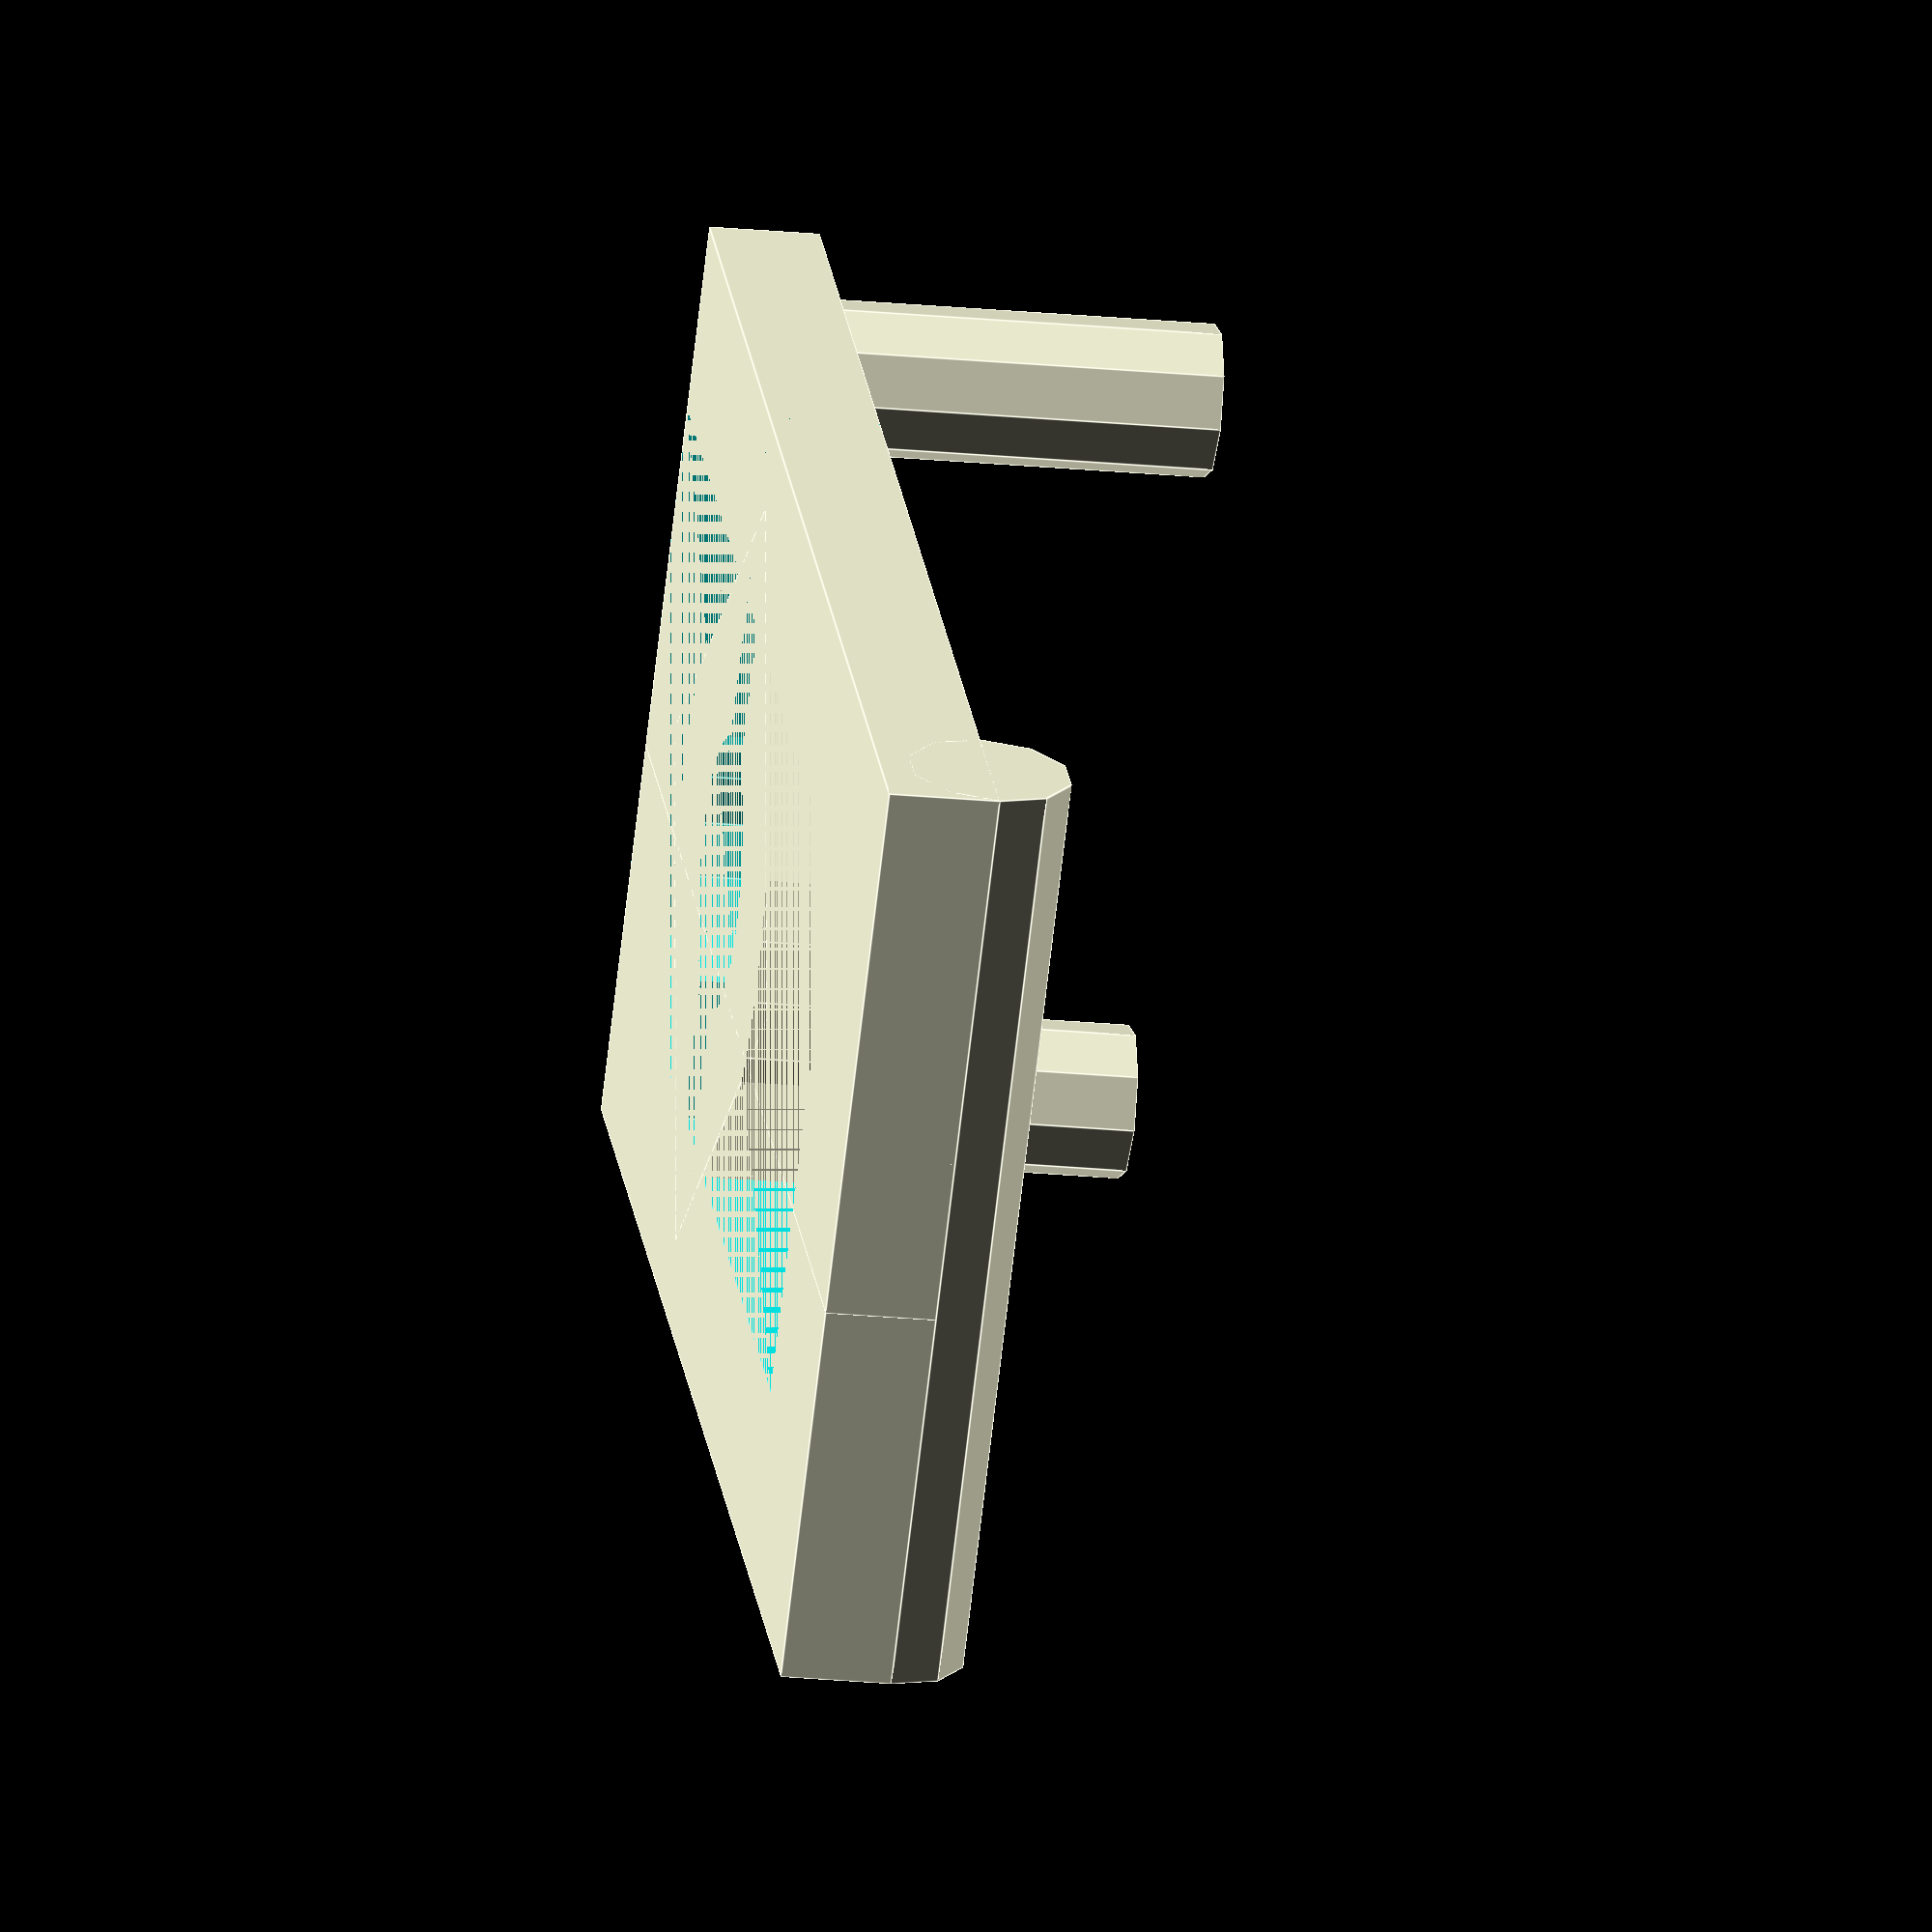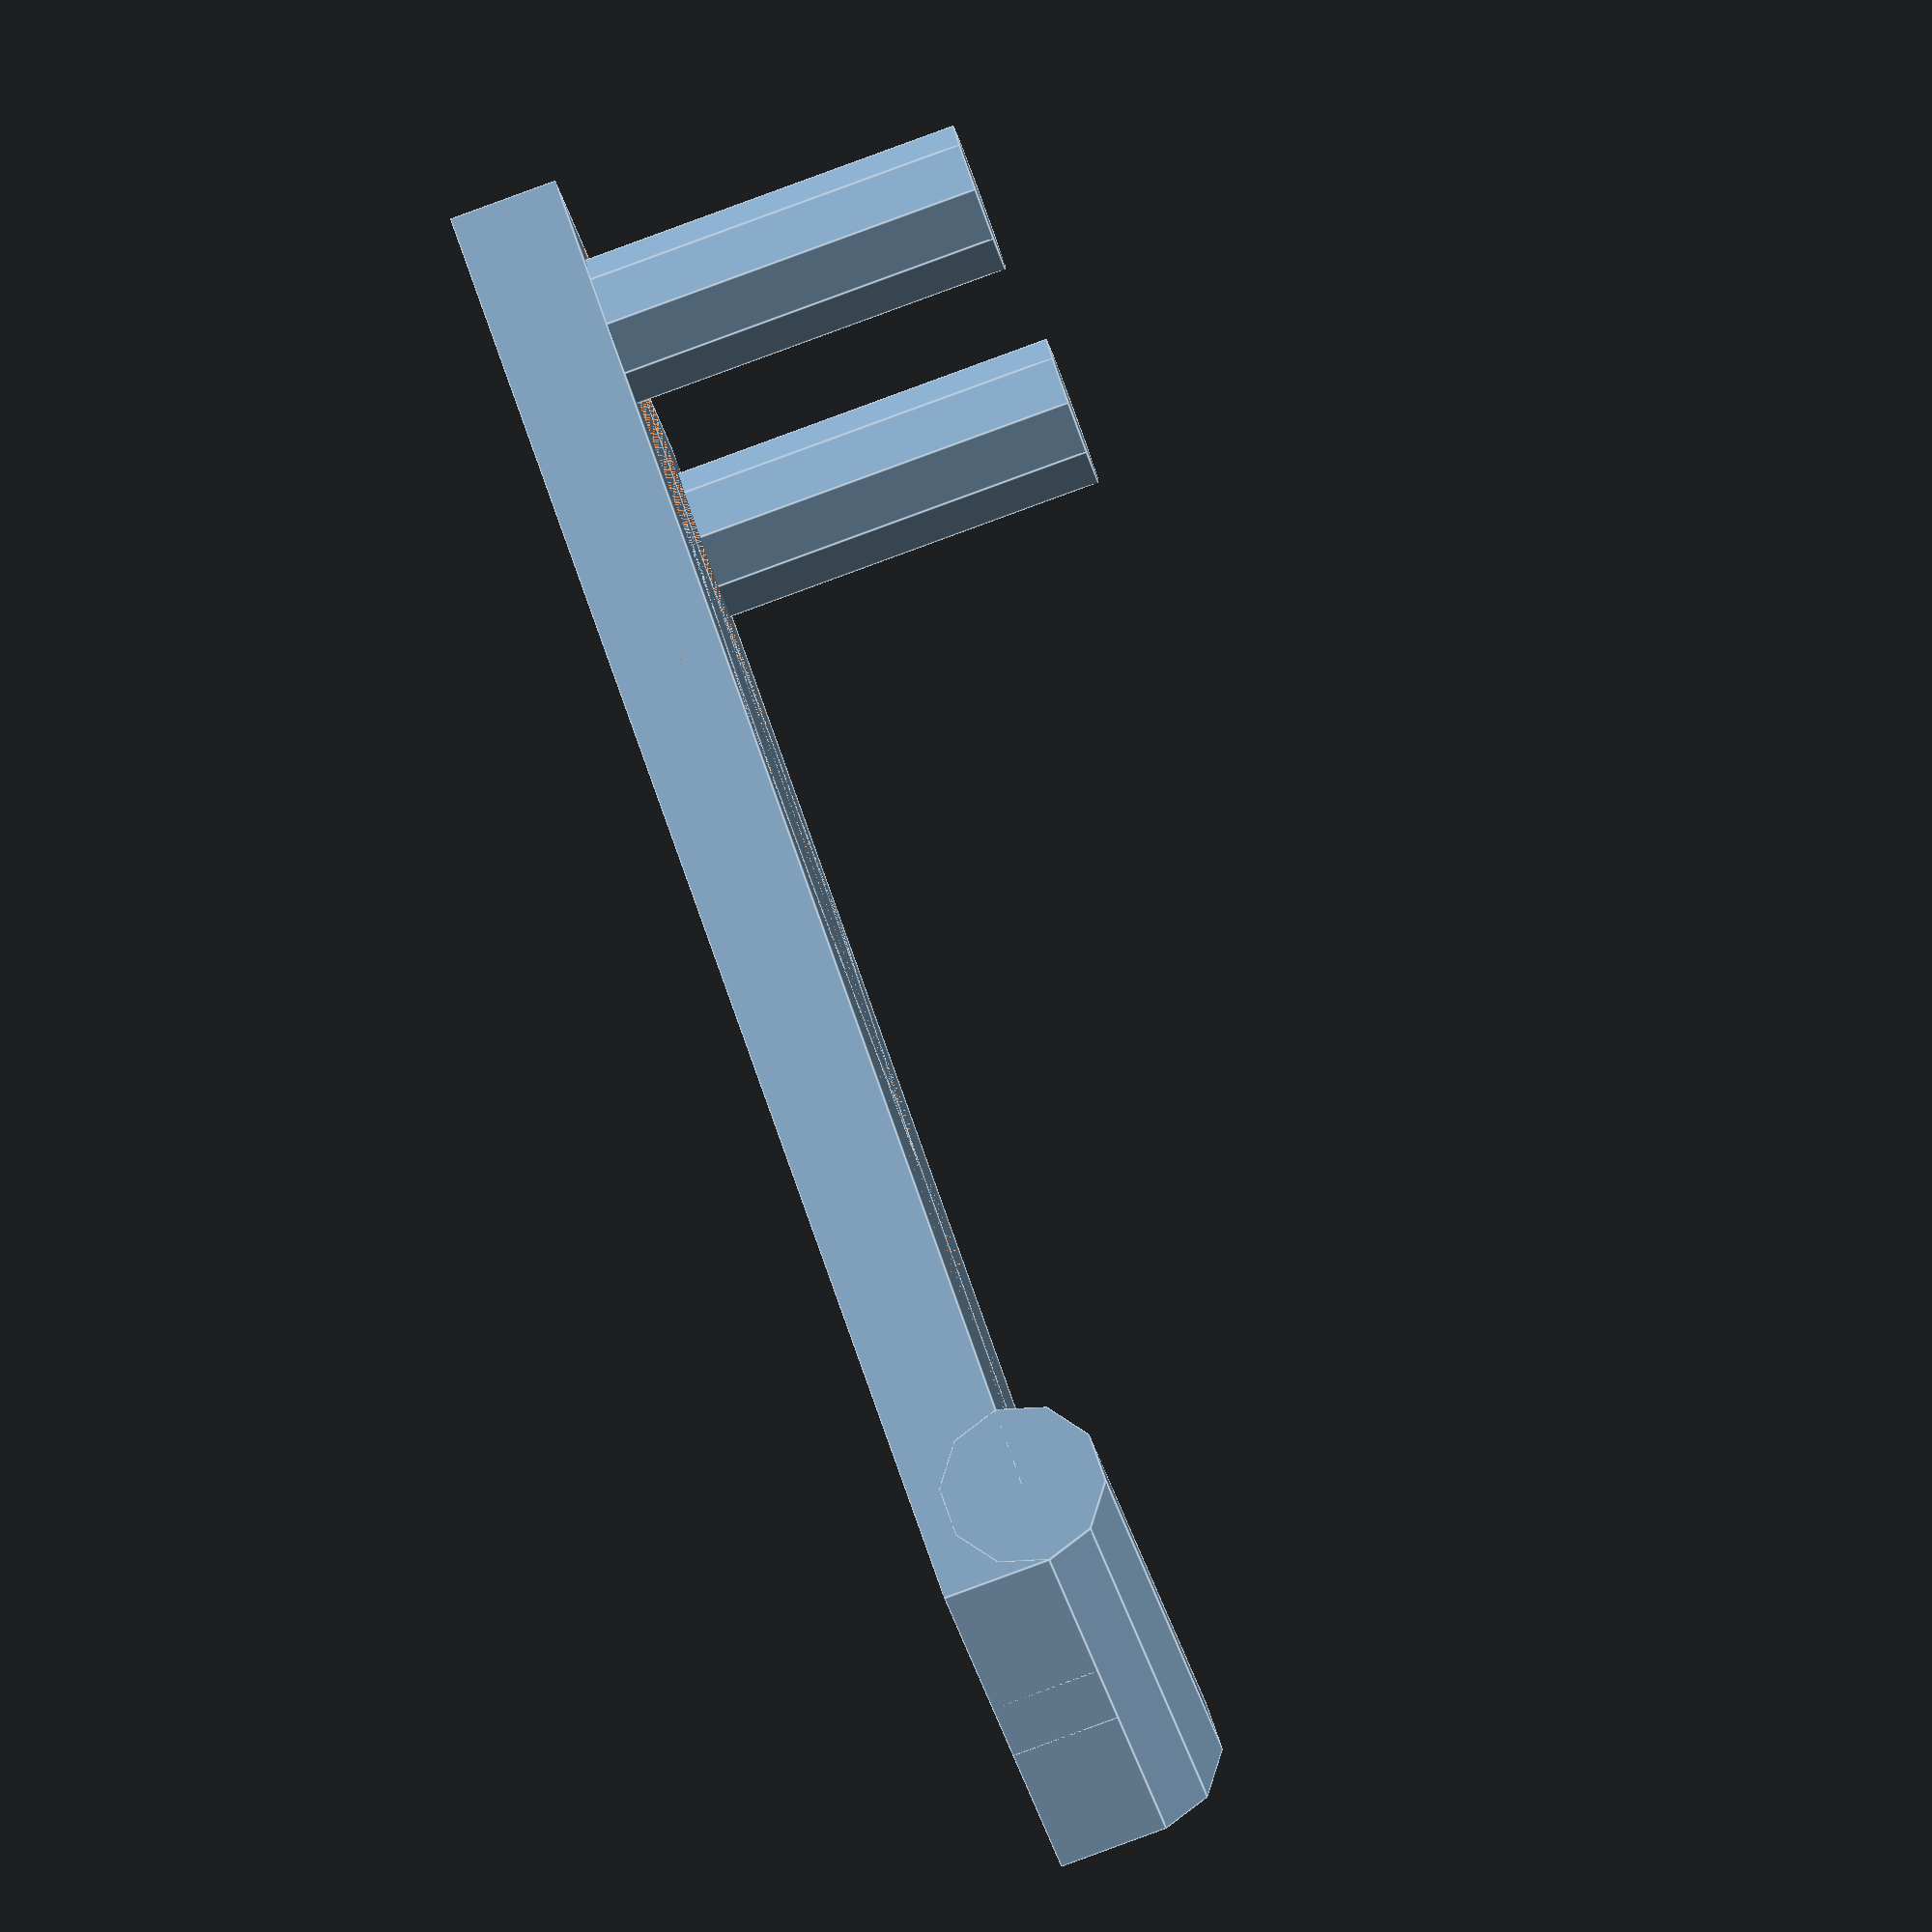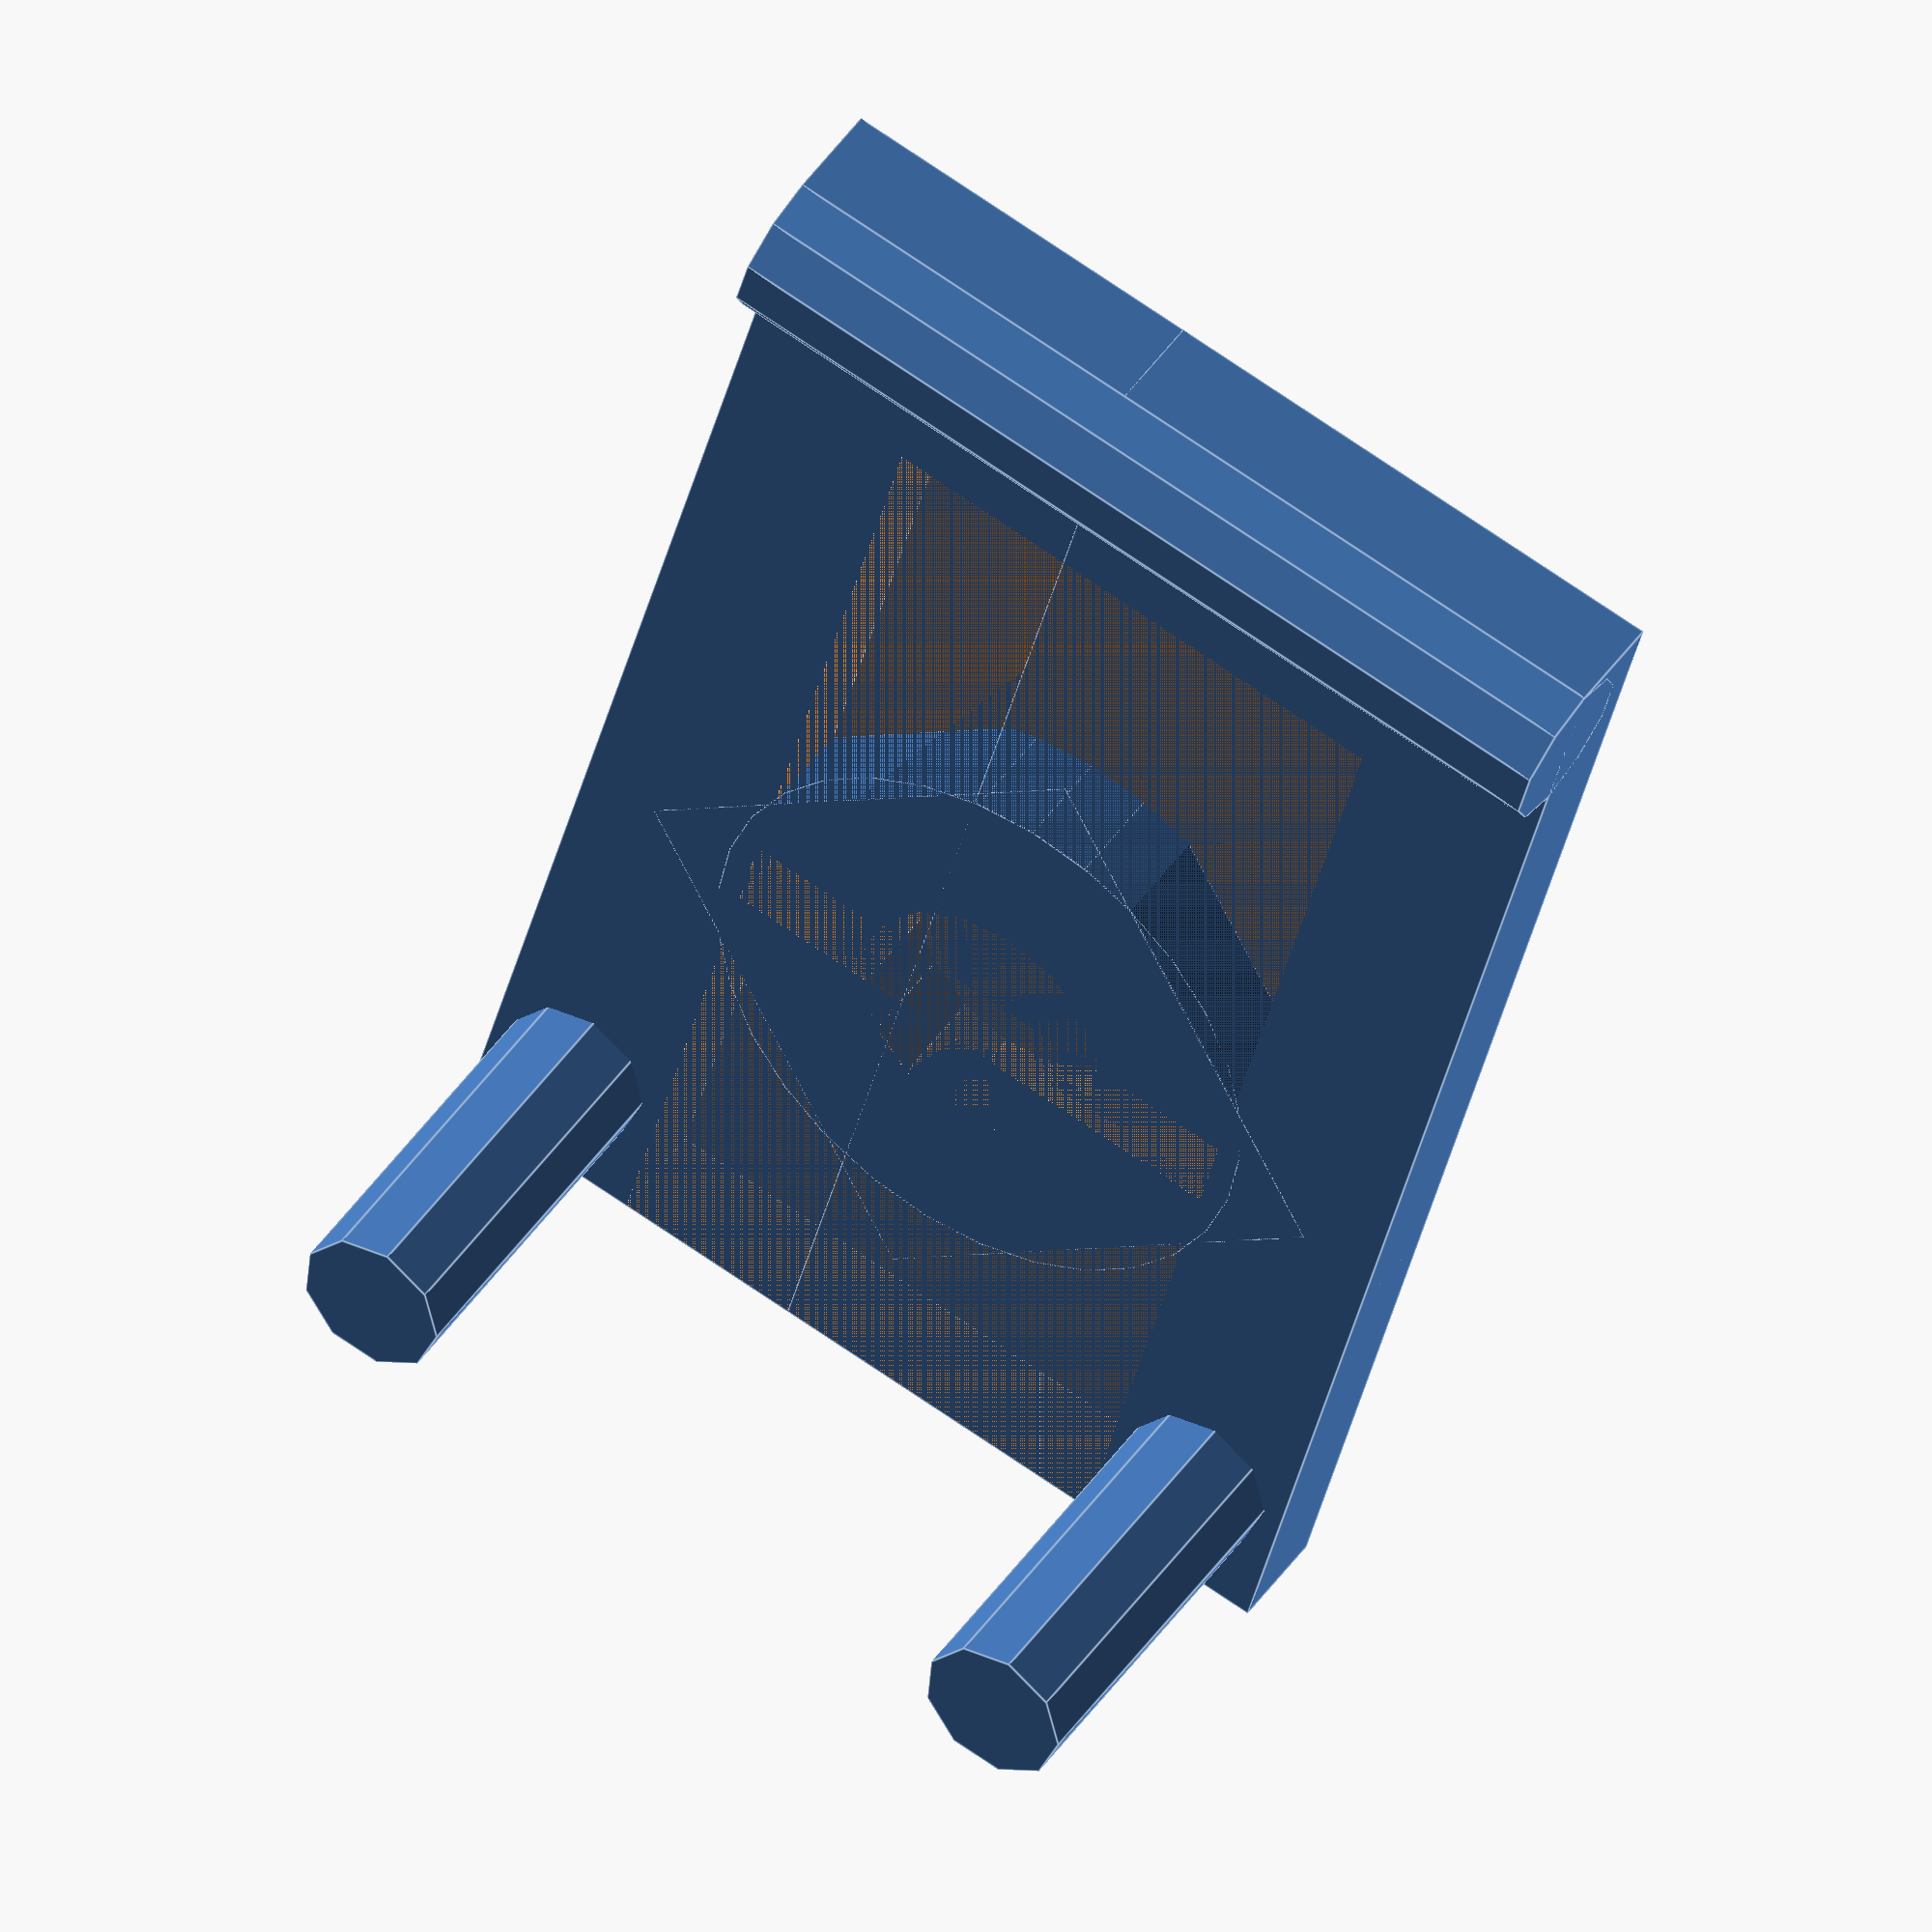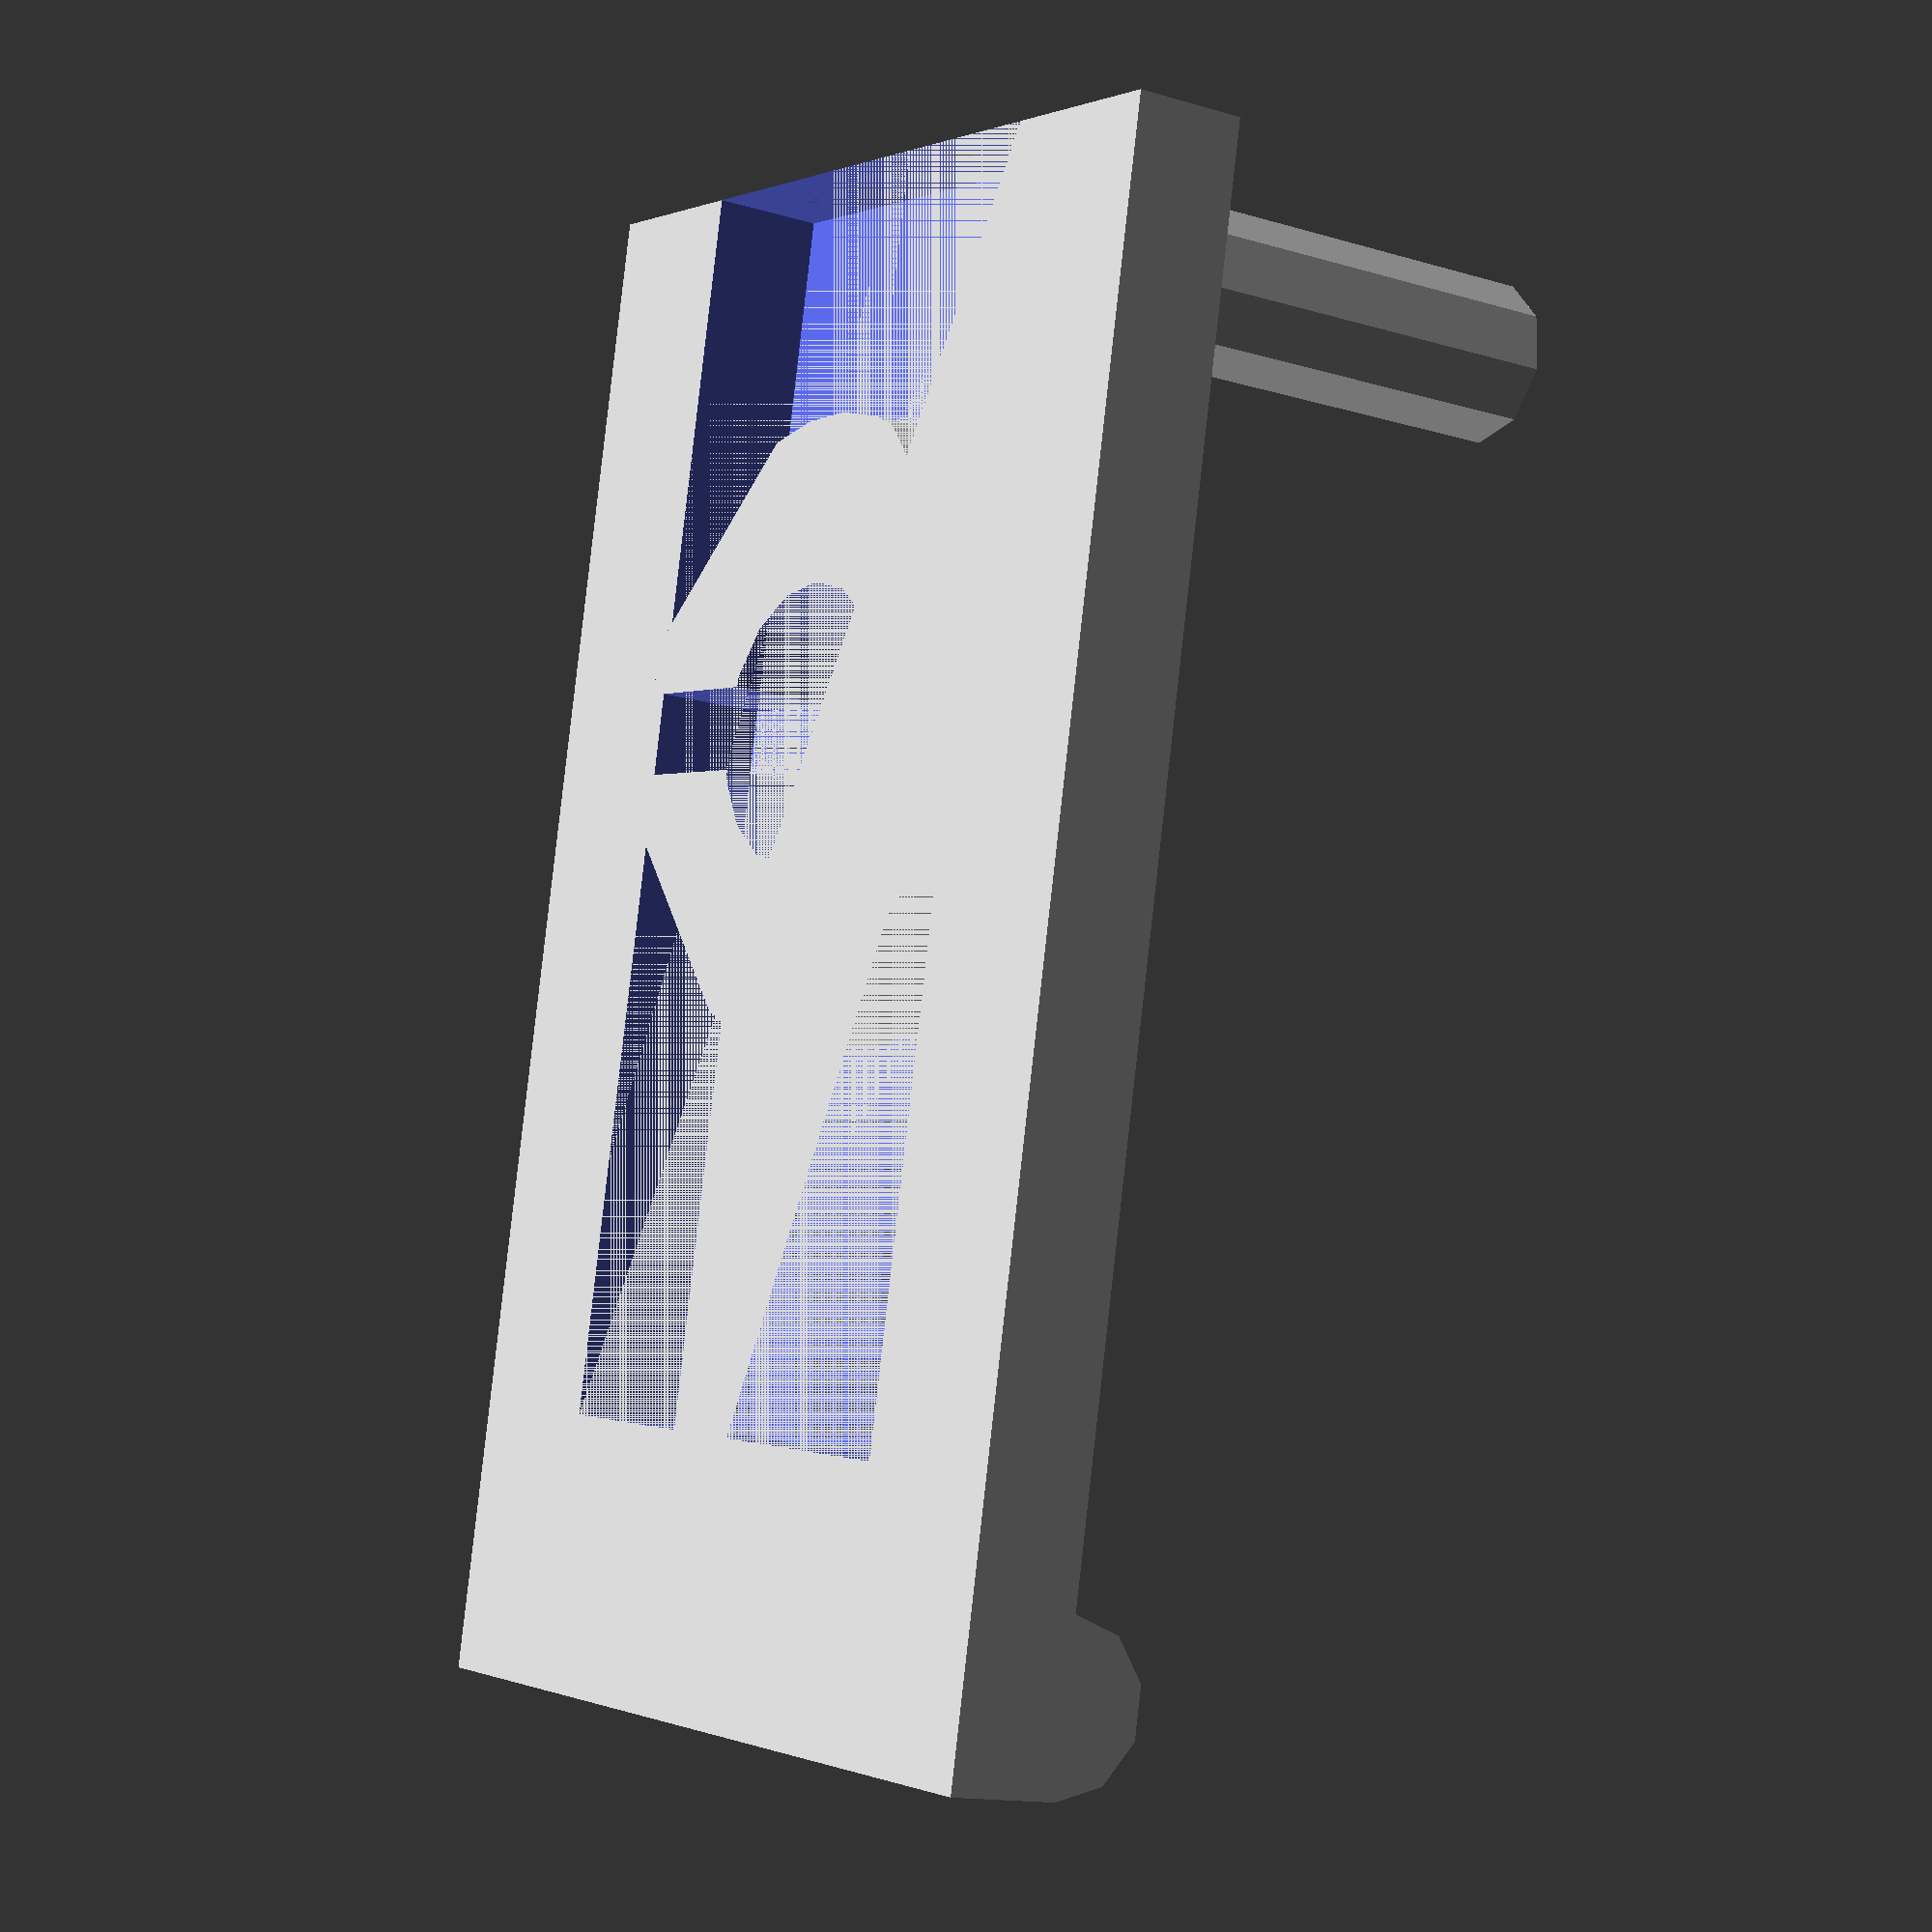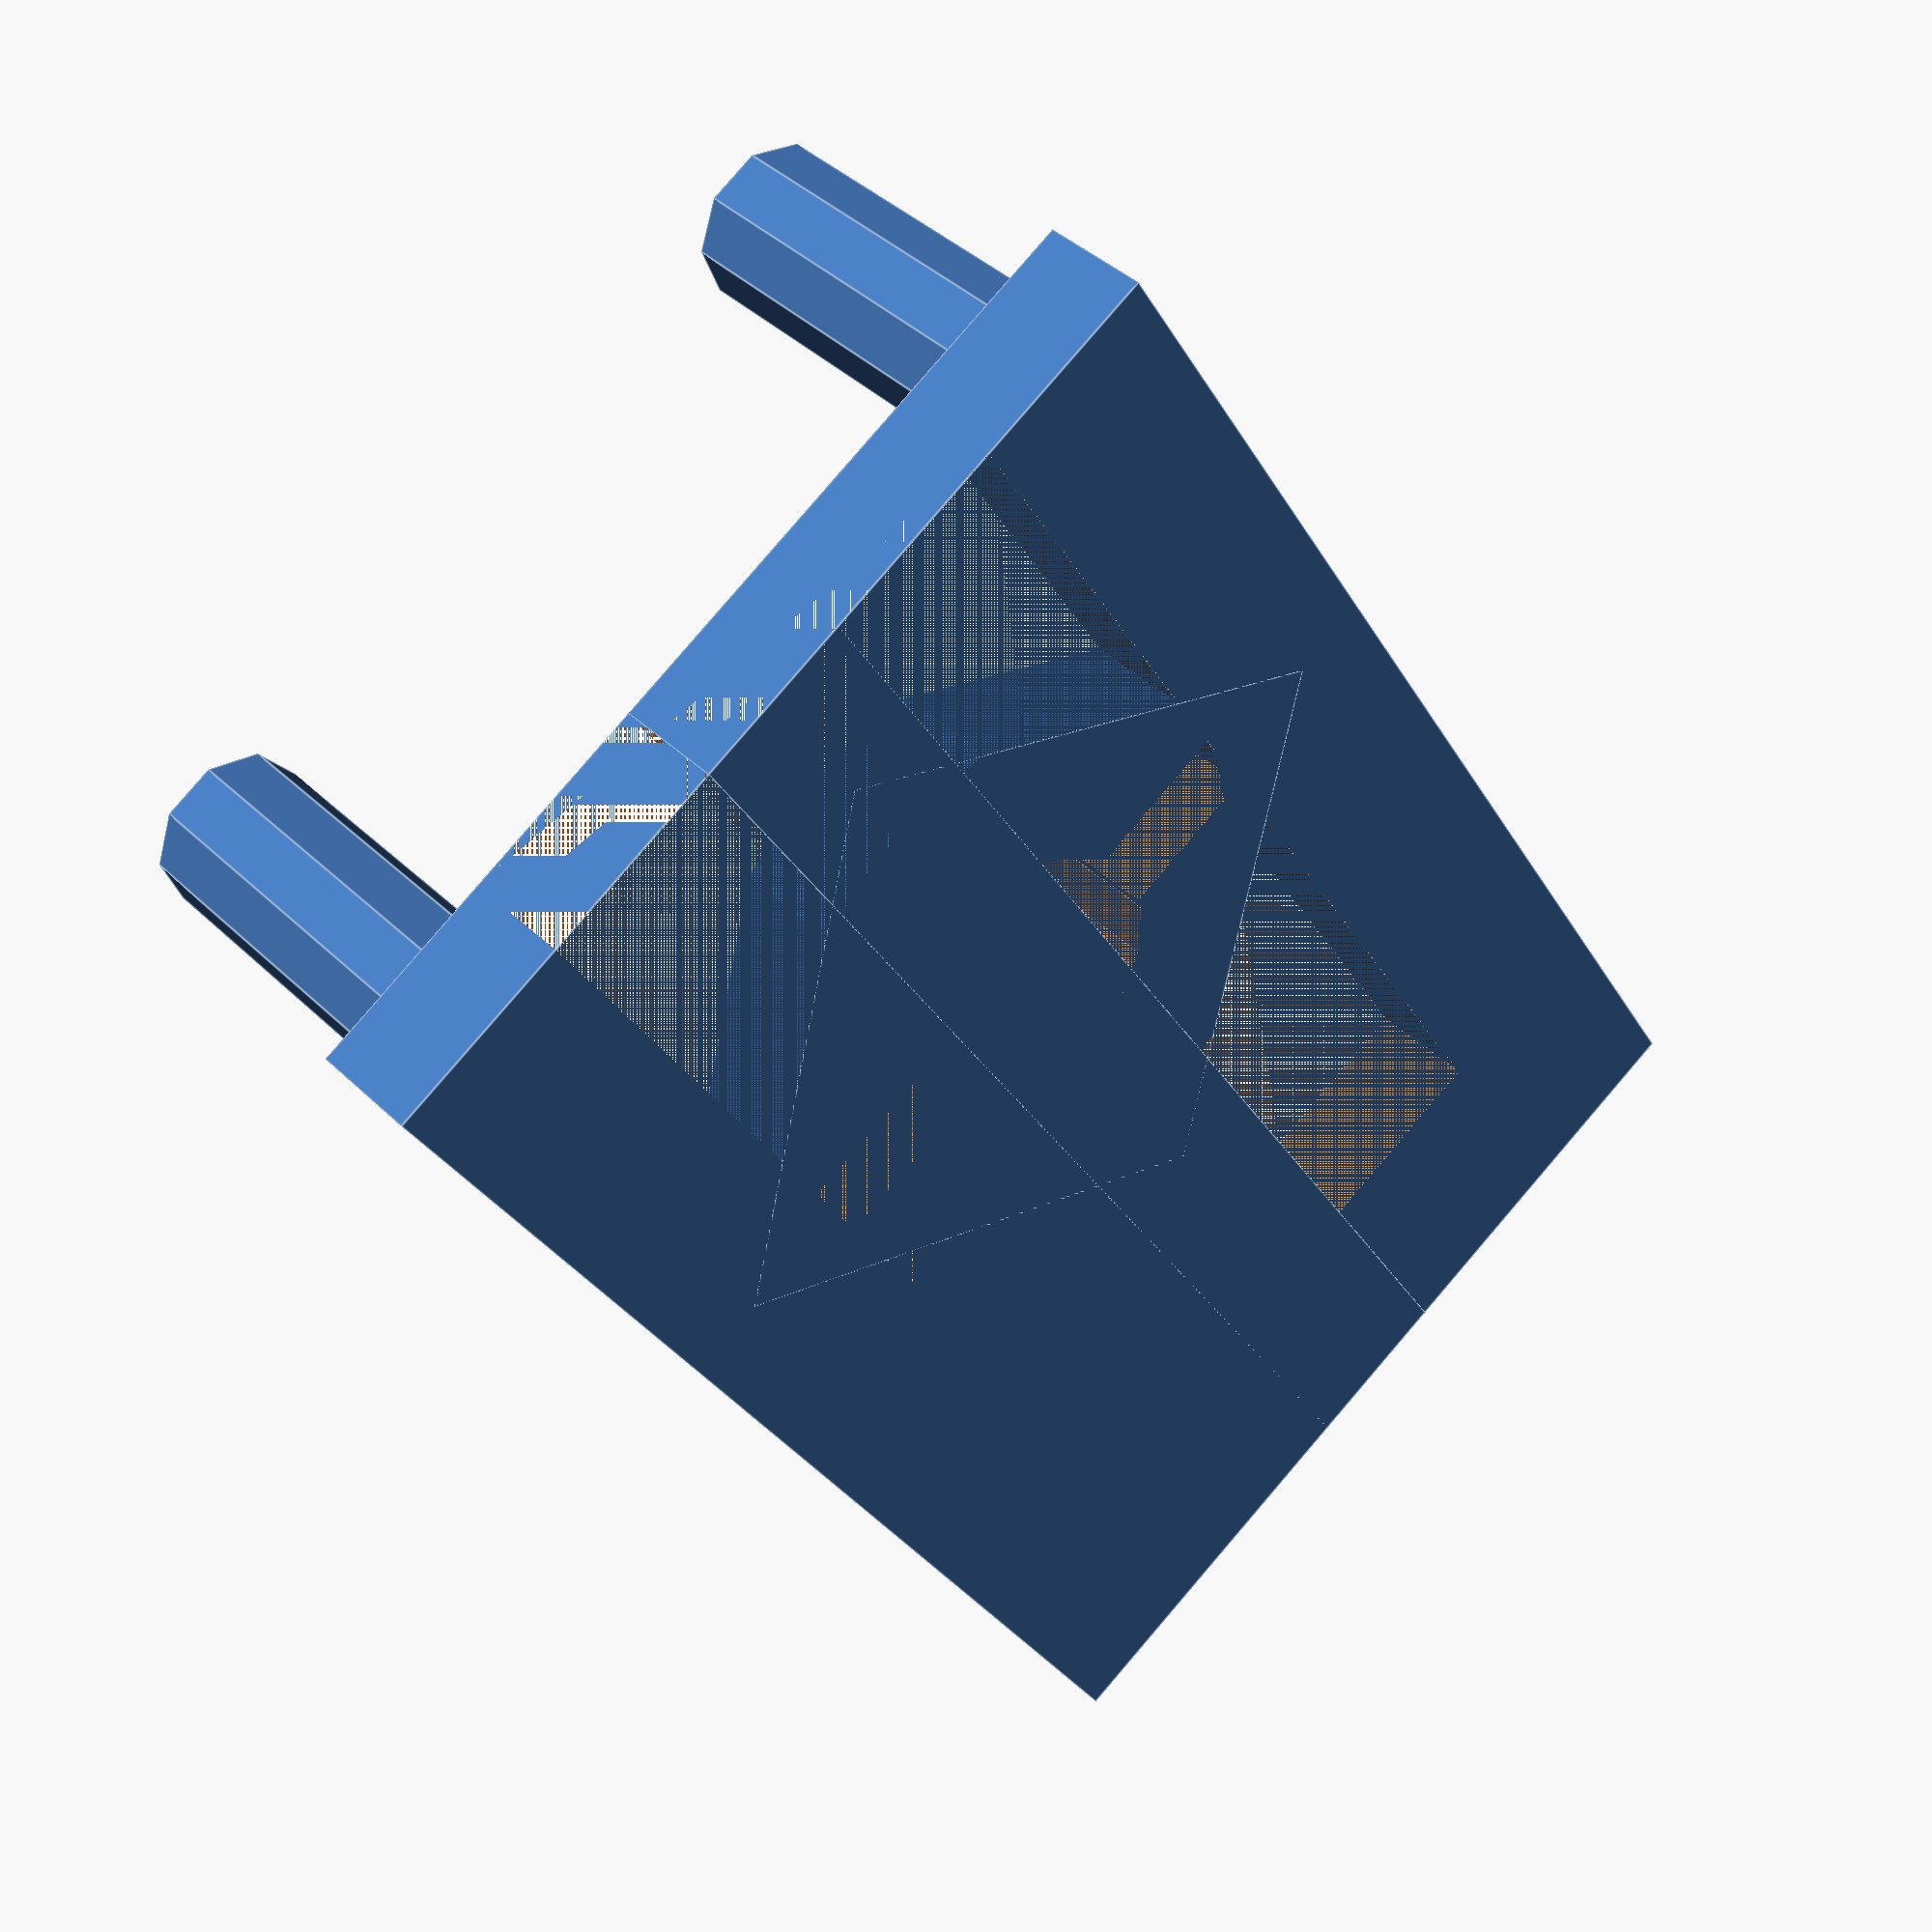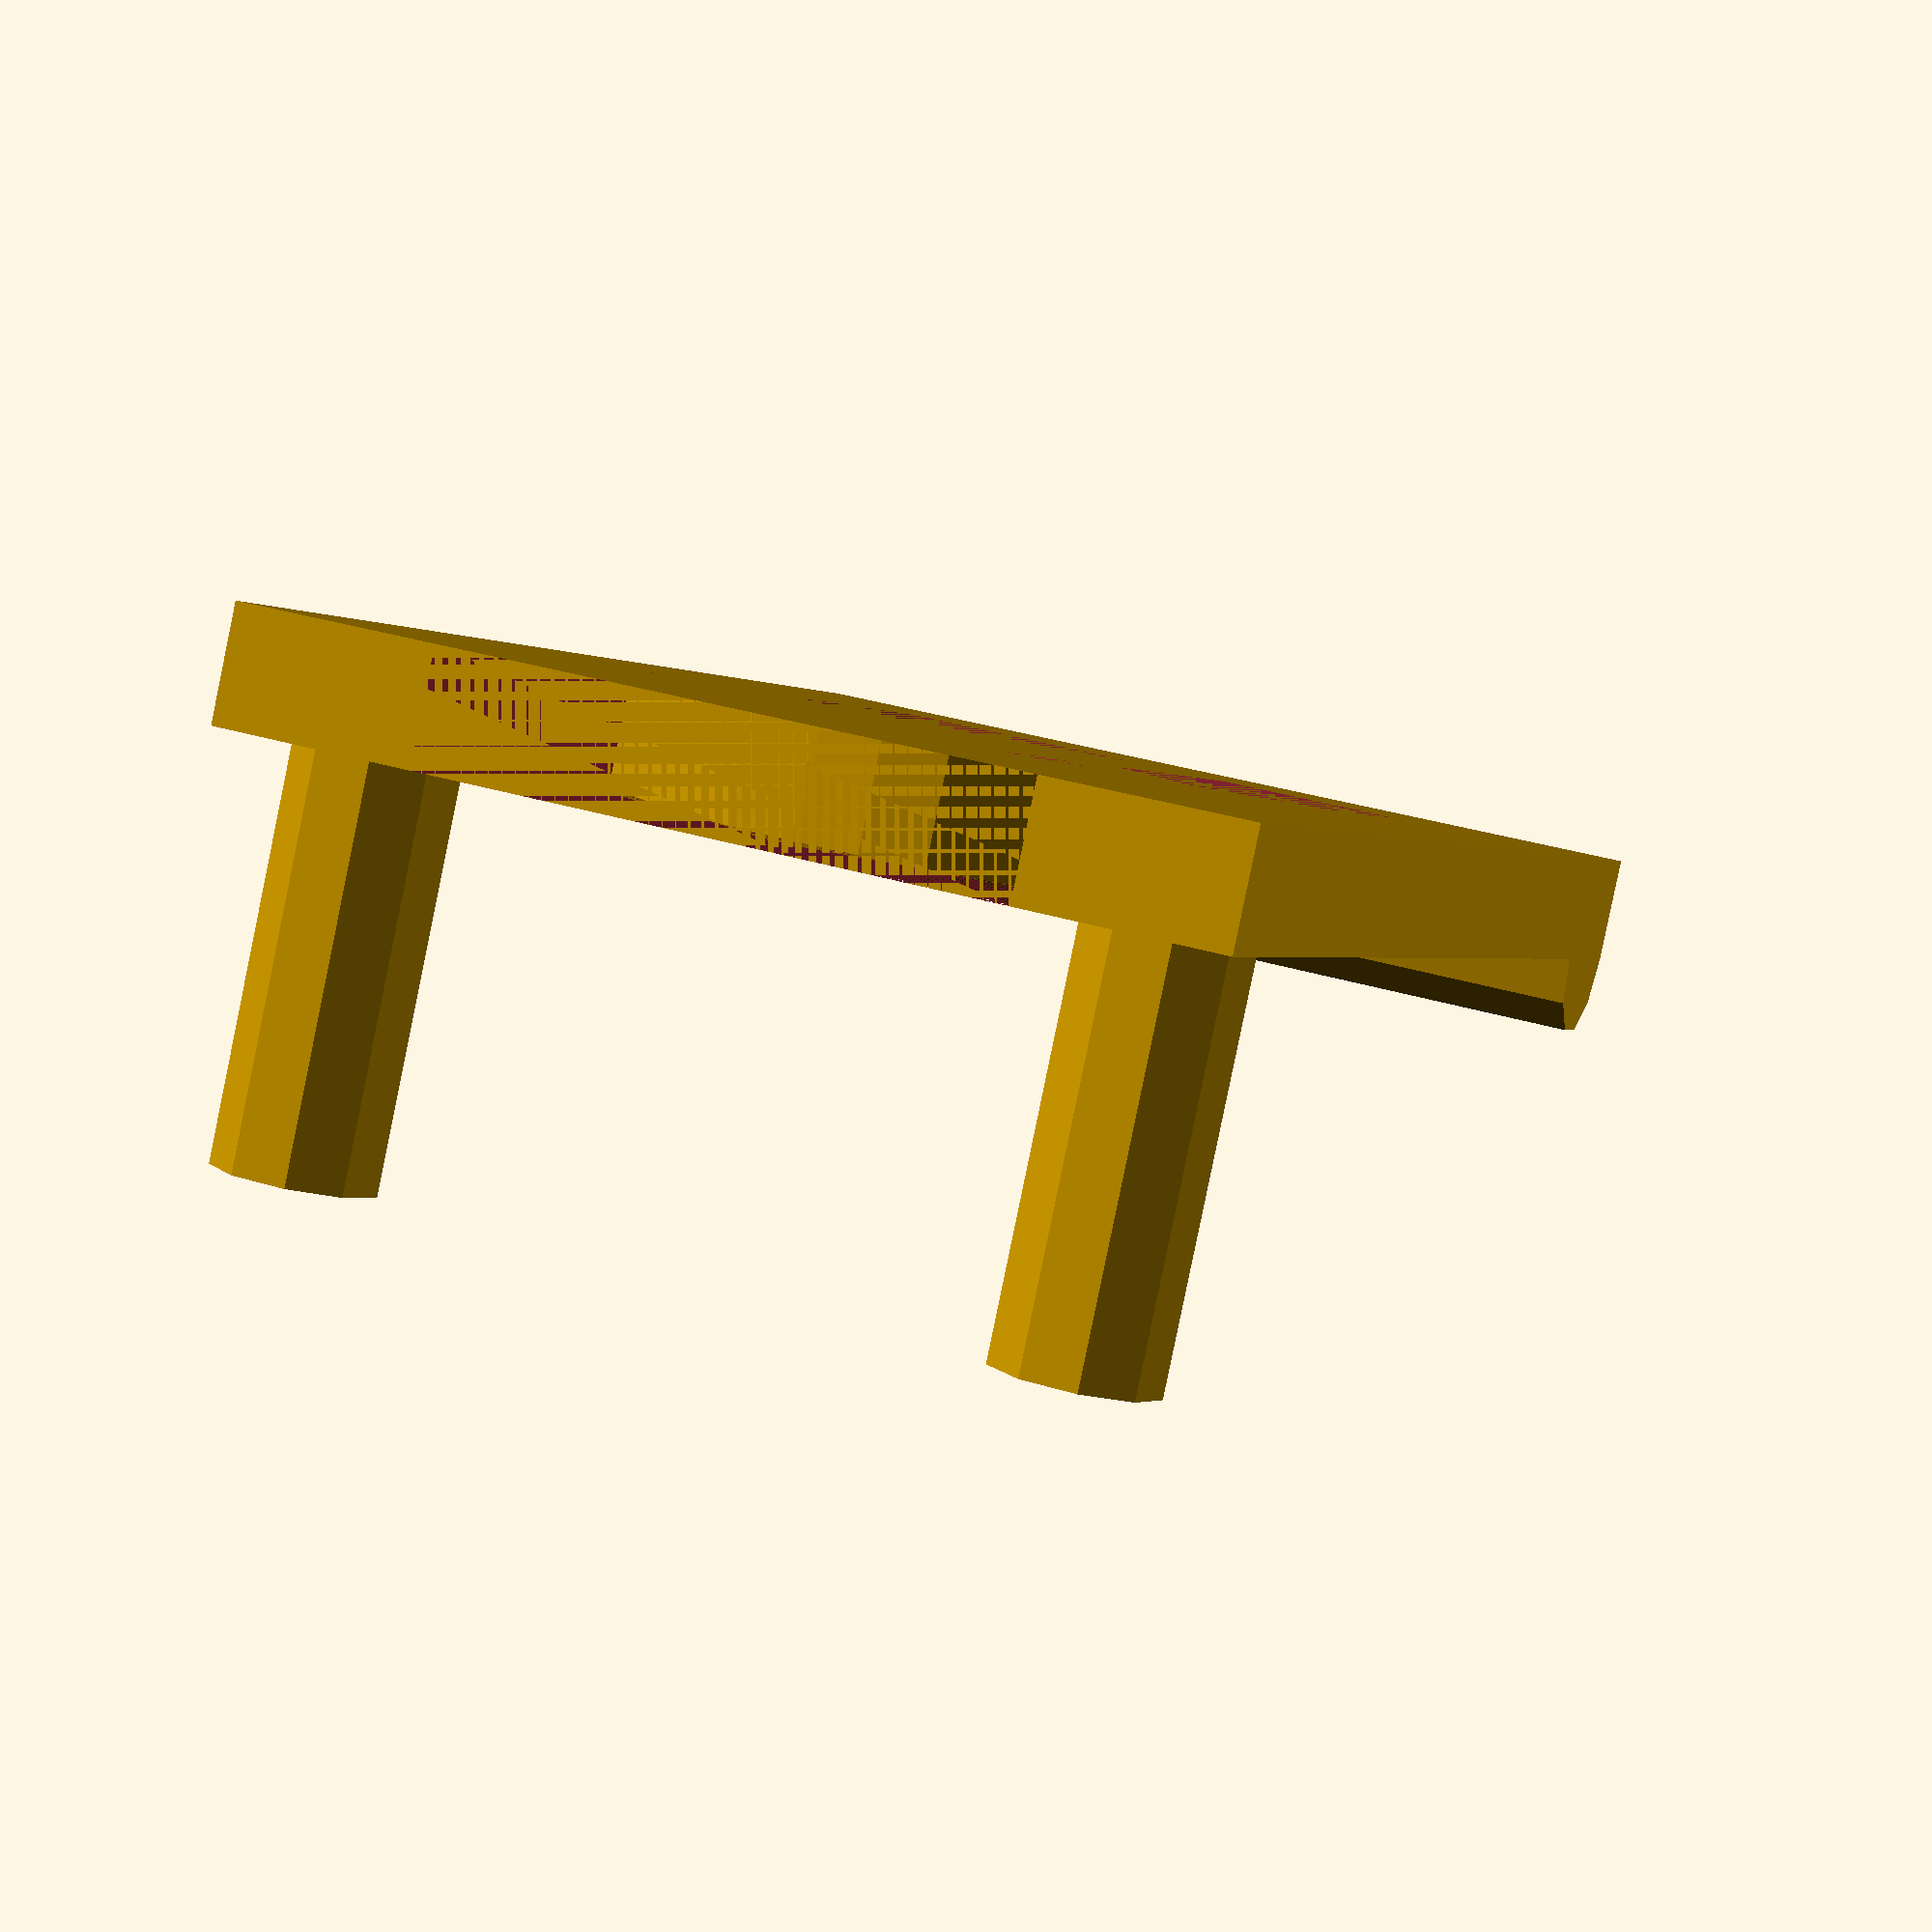
<openscad>
difference(){union(){translate([-10,20,20])cube([55,20,4]);
translate([-10,34,20])cube([55,20,4]);
translate([-5,50.5,6])cylinder(r=2.8,h=15);
translate([-5,23.5,6])cylinder(r=2.8,h=15);
translate([42,54,20])rotate([90,0,0])cylinder(r=3,h=34);}

translate([-10,27,20])cube([45,20,4]);}

difference(){translate([10,37,20])rotate(45,0,0)intersection(){translate([-10,-10,0])cube([20,20,4]);
cylinder(r=11,h=6);}
translate([10,37,20])cylinder(r=5,h=15);
translate([8.5,27,20])cube([3,50,20]);}




</openscad>
<views>
elev=202.9 azim=224.3 roll=99.4 proj=o view=edges
elev=266.7 azim=339.0 roll=69.9 proj=o view=edges
elev=135.5 azim=75.1 roll=328.3 proj=o view=edges
elev=193.9 azim=281.6 roll=123.7 proj=p view=wireframe
elev=319.9 azim=58.5 roll=319.8 proj=p view=edges
elev=266.0 azim=109.0 roll=191.7 proj=p view=solid
</views>
